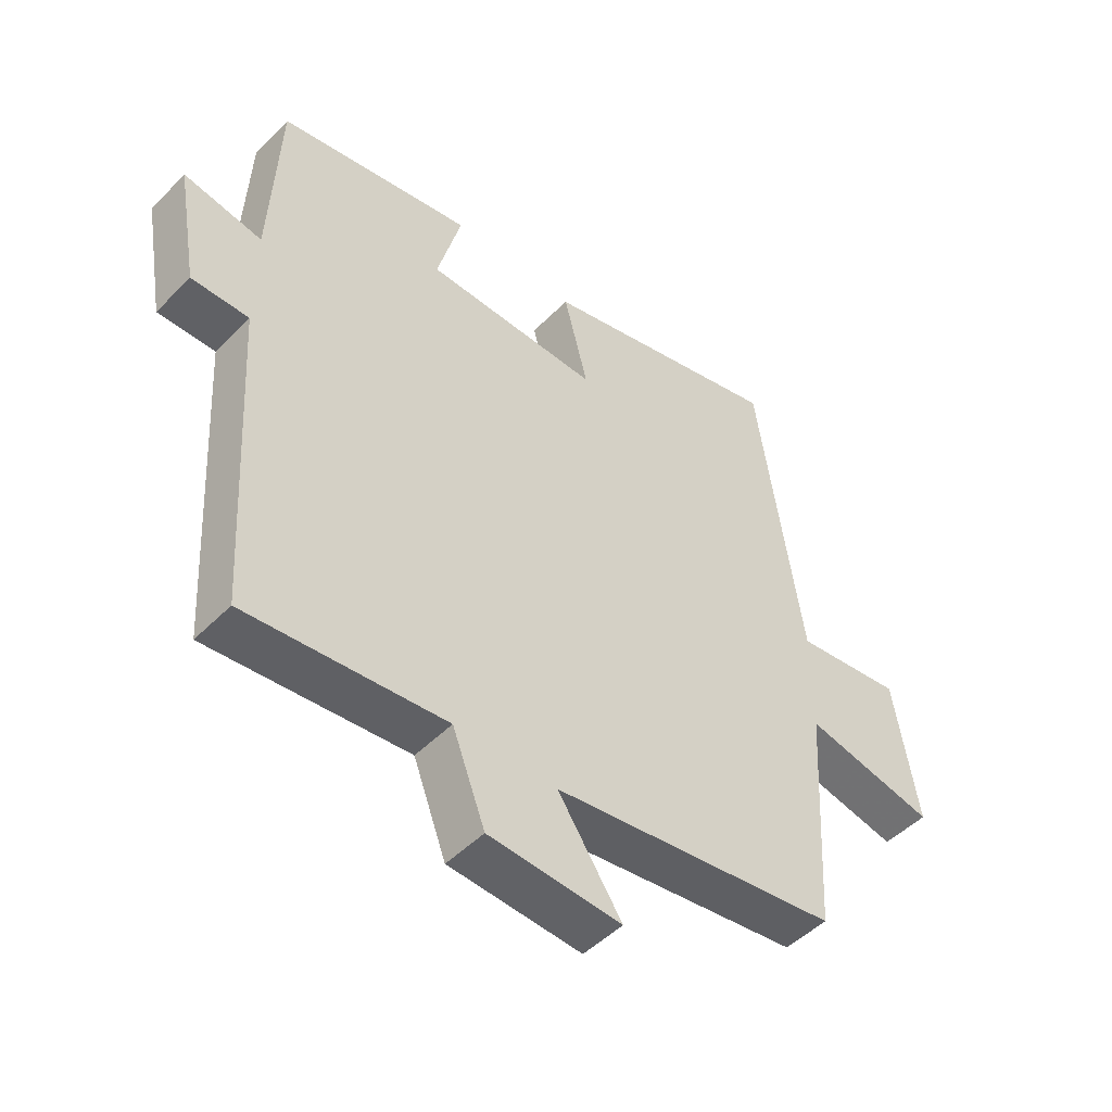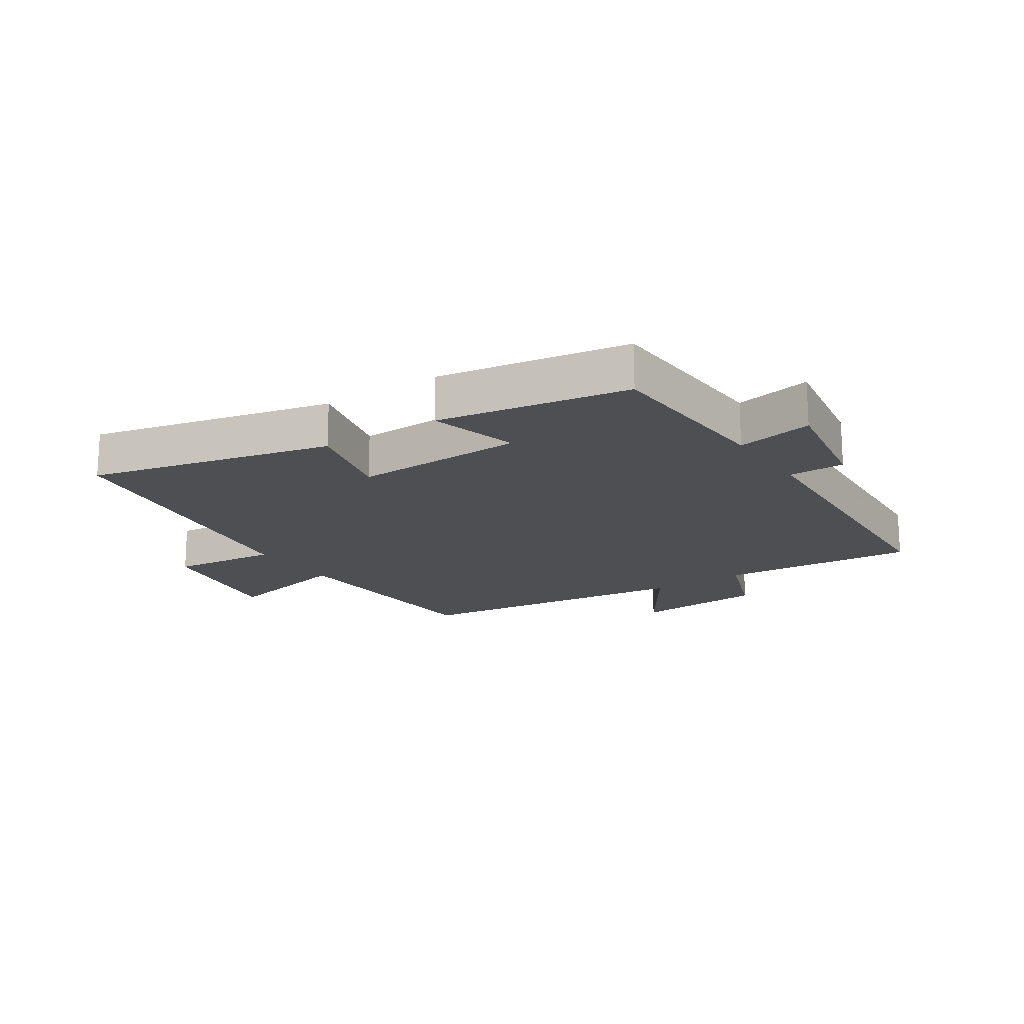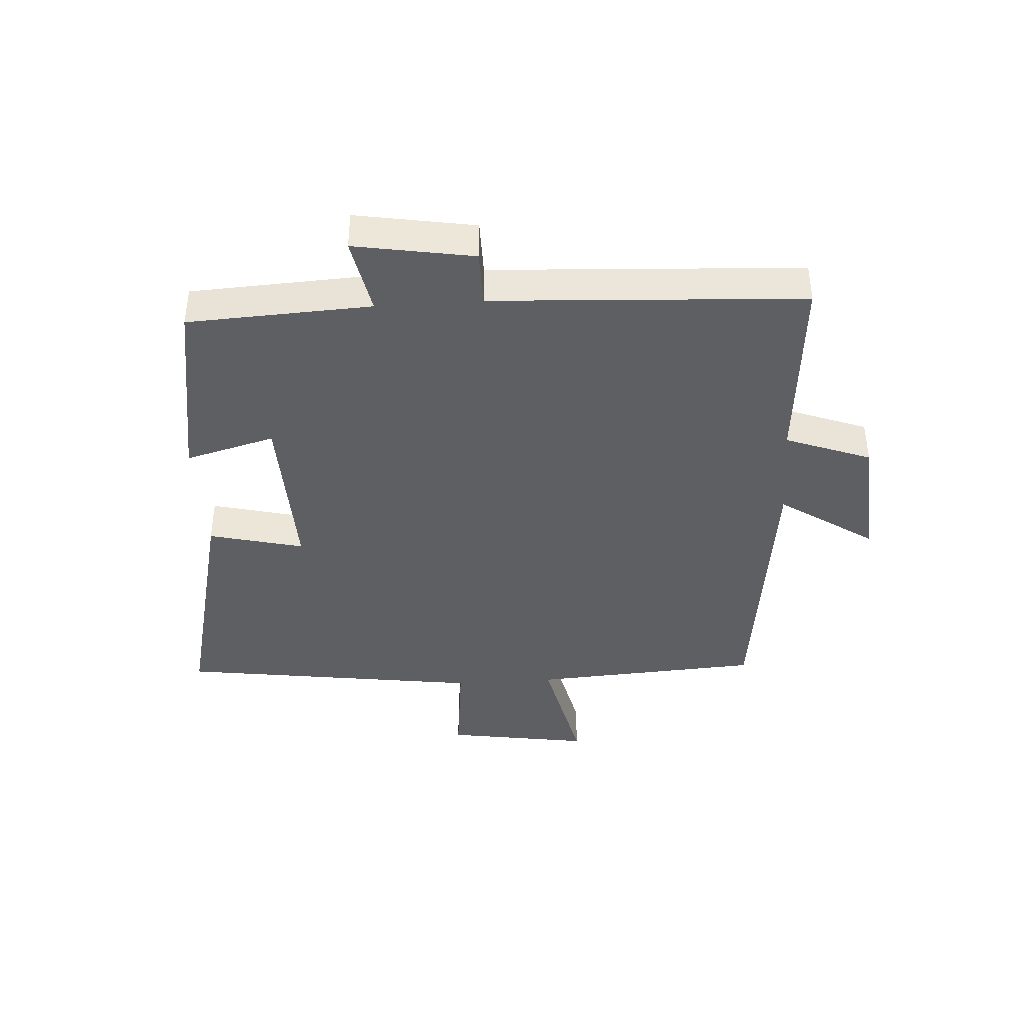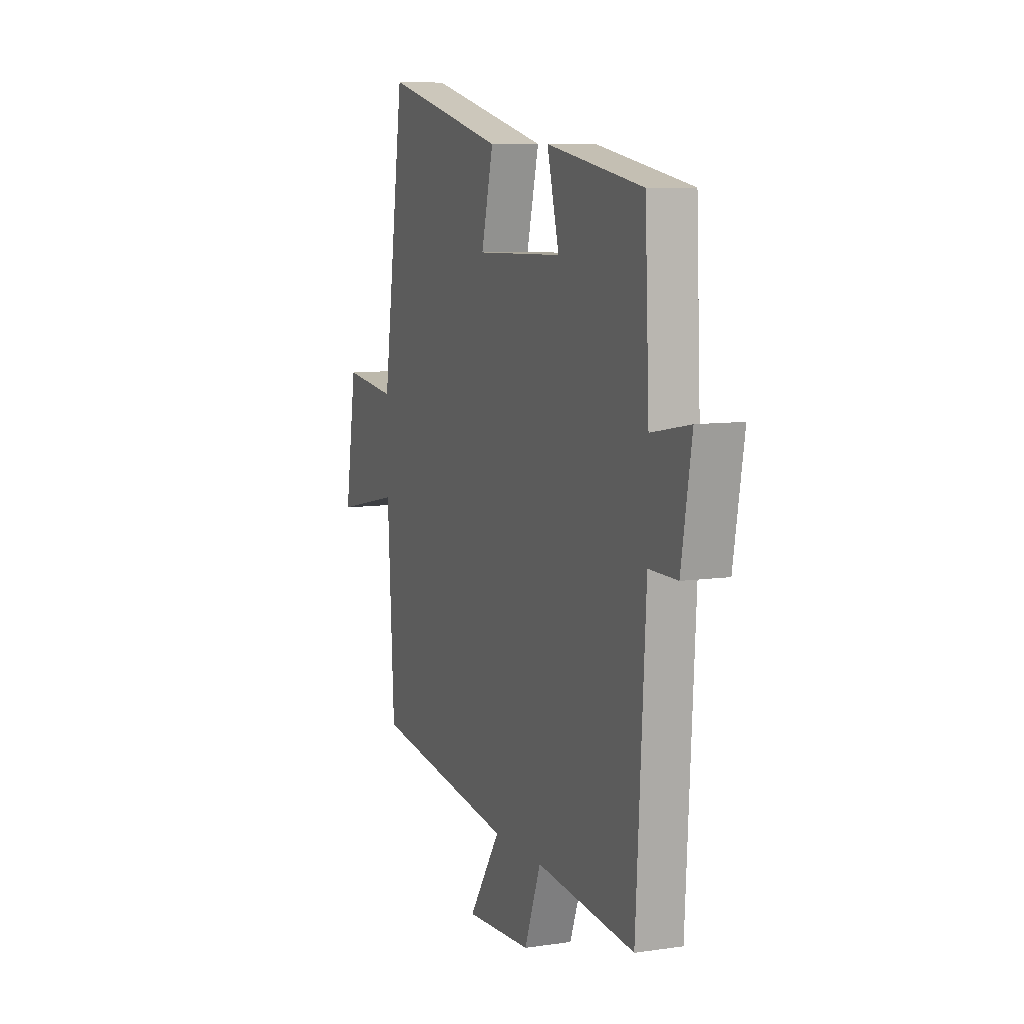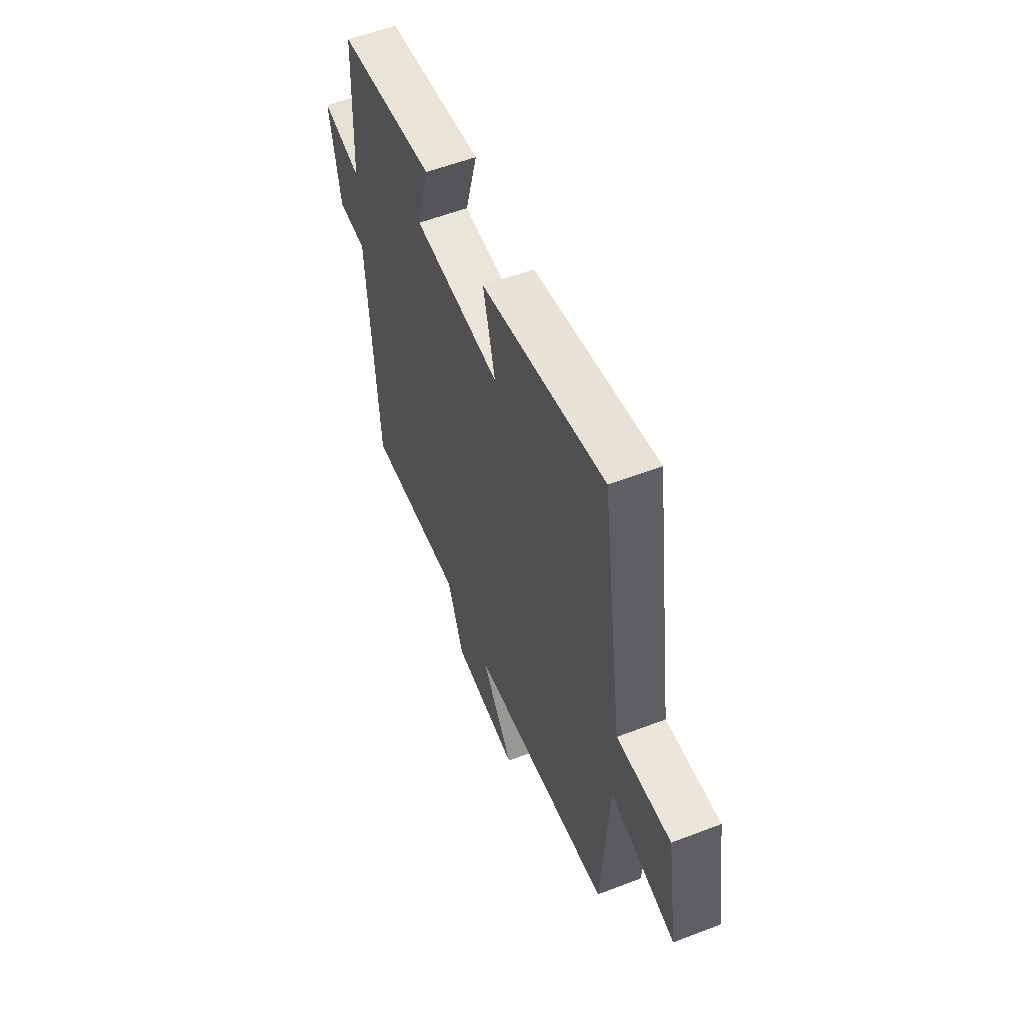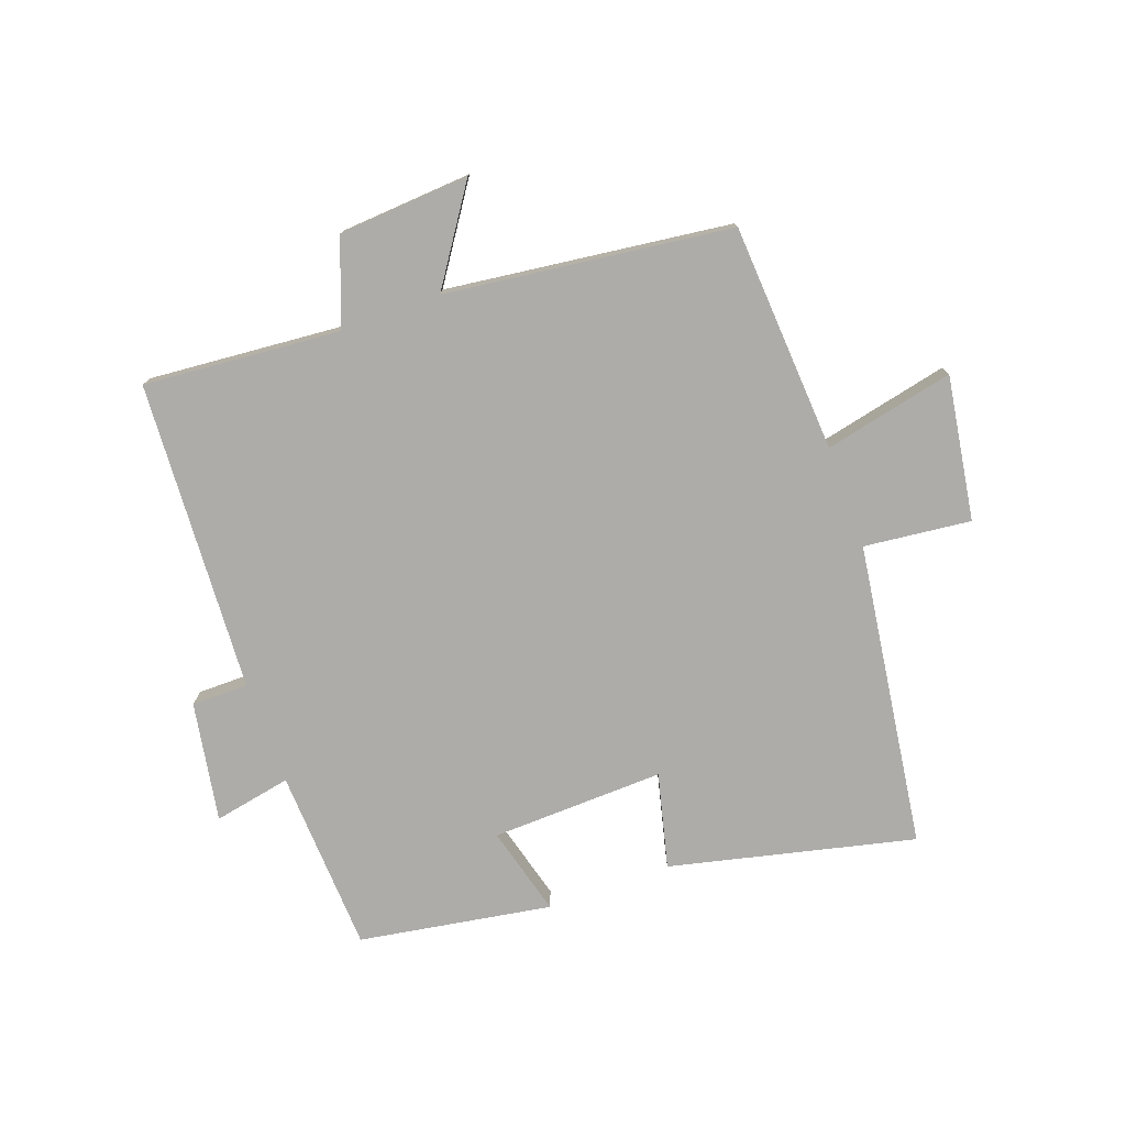
<metadata>
{"format":"obj","ext":"obj","renderer":"f3d","projection":"perspective","resolution":1024,"background":"white","views":[{"elev":-48.5,"azim":138.1,"up":"+Z"},{"elev":-17.6,"azim":33.8,"up":"+Y"},{"elev":-40.6,"azim":93.9,"up":"+Y"},{"elev":8.6,"azim":68.3,"up":"+Z"},{"elev":56.8,"azim":-111.8,"up":"+Z"},{"elev":-77.0,"azim":-159.9,"up":"+Y"}]}
</metadata>
<code>
v 0.47 0.07 -0.528
v 0.15 0.07 -0.5
v 0.097 0.07 -0.639
v -0.117 0.07 -0.653
v -0.014 0.07 -0.5
v -0.478 0.07 -0.44
v -0.5 0.07 -0.067
v -0.712 0.07 -0.113
v -0.674 0.07 0.121
v -0.5 0.07 0.101
v -0.428 0.07 0.595
v -0.031 0.07 0.5
v -0.07 0.07 0.346
v 0.212 0.07 0.354
v 0.173 0.07 0.5
v 0.486 0.07 0.447
v 0.5 0.07 0.148
v 0.626 0.07 0.172
v 0.592 0.07 -0.022
v 0.5 0.07 -0.022
v 0.47 0 -0.528
v 0.15 0 -0.5
v 0.097 0 -0.639
v -0.117 0 -0.653
v -0.014 0 -0.5
v -0.478 0 -0.44
v -0.5 0 -0.067
v -0.712 0 -0.113
v -0.674 0 0.121
v -0.5 0 0.101
v -0.428 0 0.595
v -0.031 0 0.5
v -0.07 0 0.346
v 0.212 0 0.354
v 0.173 0 0.5
v 0.486 0 0.447
v 0.5 0 0.148
v 0.626 0 0.172
v 0.592 0 -0.022
v 0.5 0 -0.022
f 17 18 19 20
f 17 20 1
f 16 17 1
f 15 16 1
f 14 15 1
f 13 14 1 2
f 10 11 12 13
f 10 13 2
f 7 8 9 10
f 7 10 2
f 6 7 2
f 5 6 2
f 2 3 4 5
f 40 39 38 37
f 21 40 37
f 21 37 36
f 21 36 35
f 21 35 34
f 22 21 34 33
f 33 32 31 30
f 22 33 30
f 30 29 28 27
f 22 30 27
f 22 27 26
f 22 26 25
f 25 24 23 22
f 1 21 22 2
f 2 22 23 3
f 3 23 24 4
f 4 24 25 5
f 5 25 26 6
f 6 26 27 7
f 7 27 28 8
f 8 28 29 9
f 9 29 30 10
f 10 30 31 11
f 11 31 32 12
f 12 32 33 13
f 13 33 34 14
f 14 34 35 15
f 15 35 36 16
f 16 36 37 17
f 17 37 38 18
f 18 38 39 19
f 19 39 40 20
f 20 40 21 1

</code>
